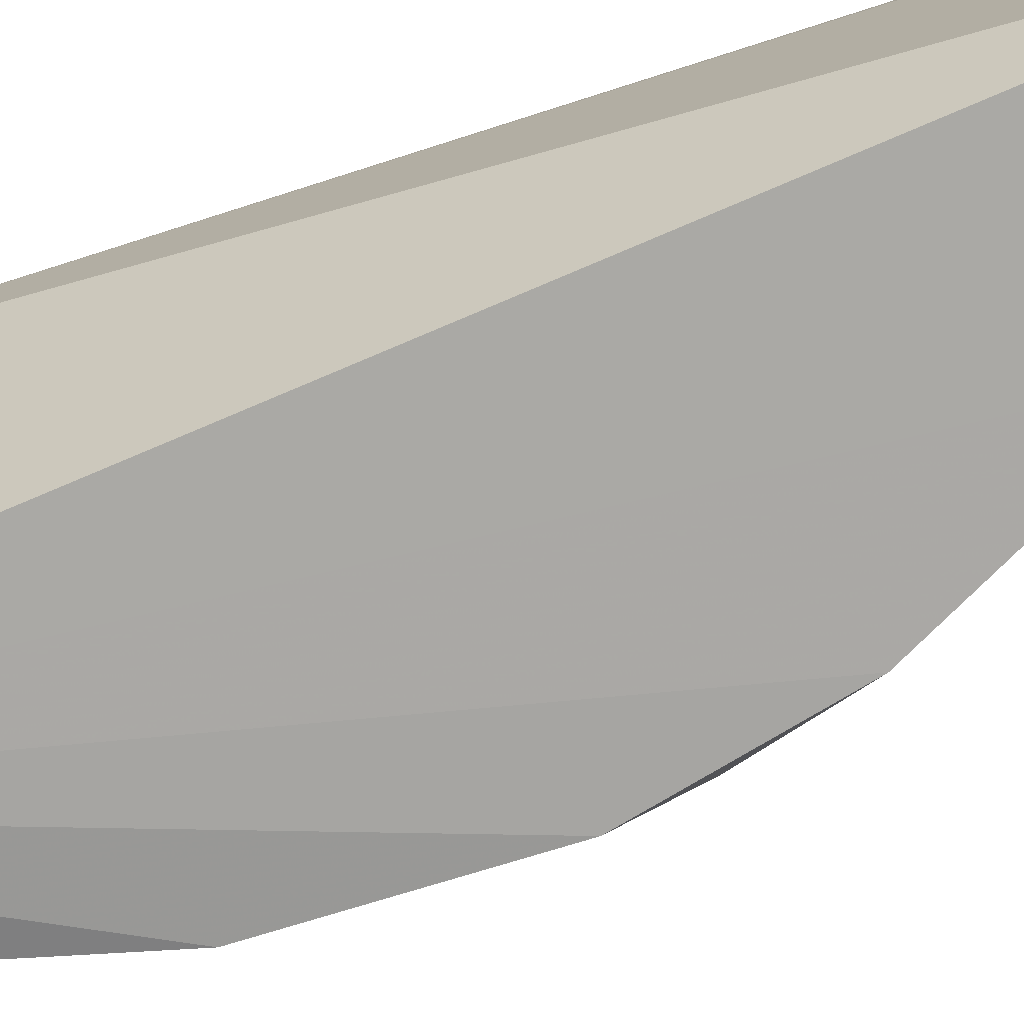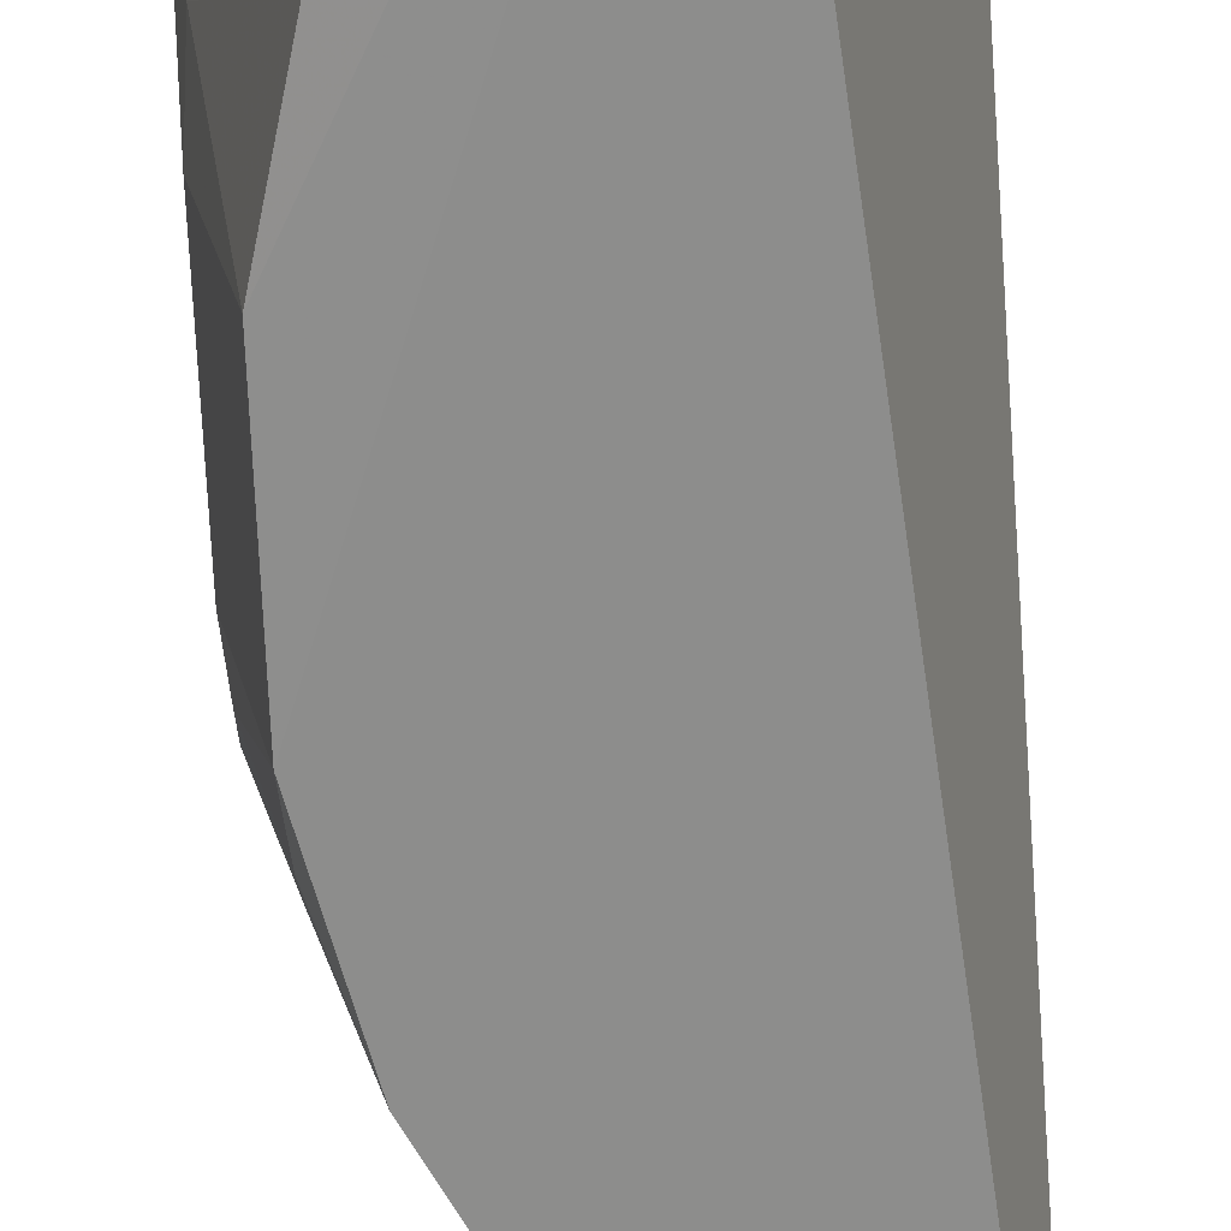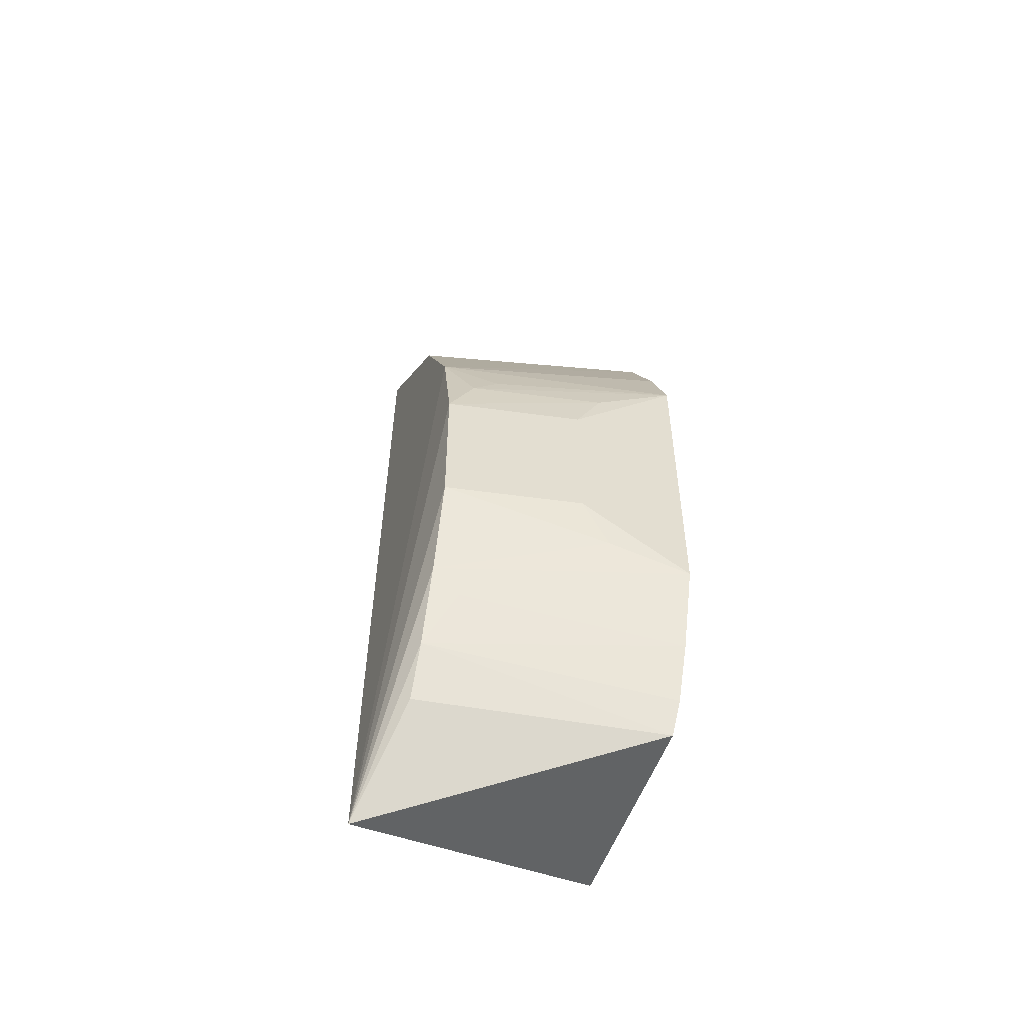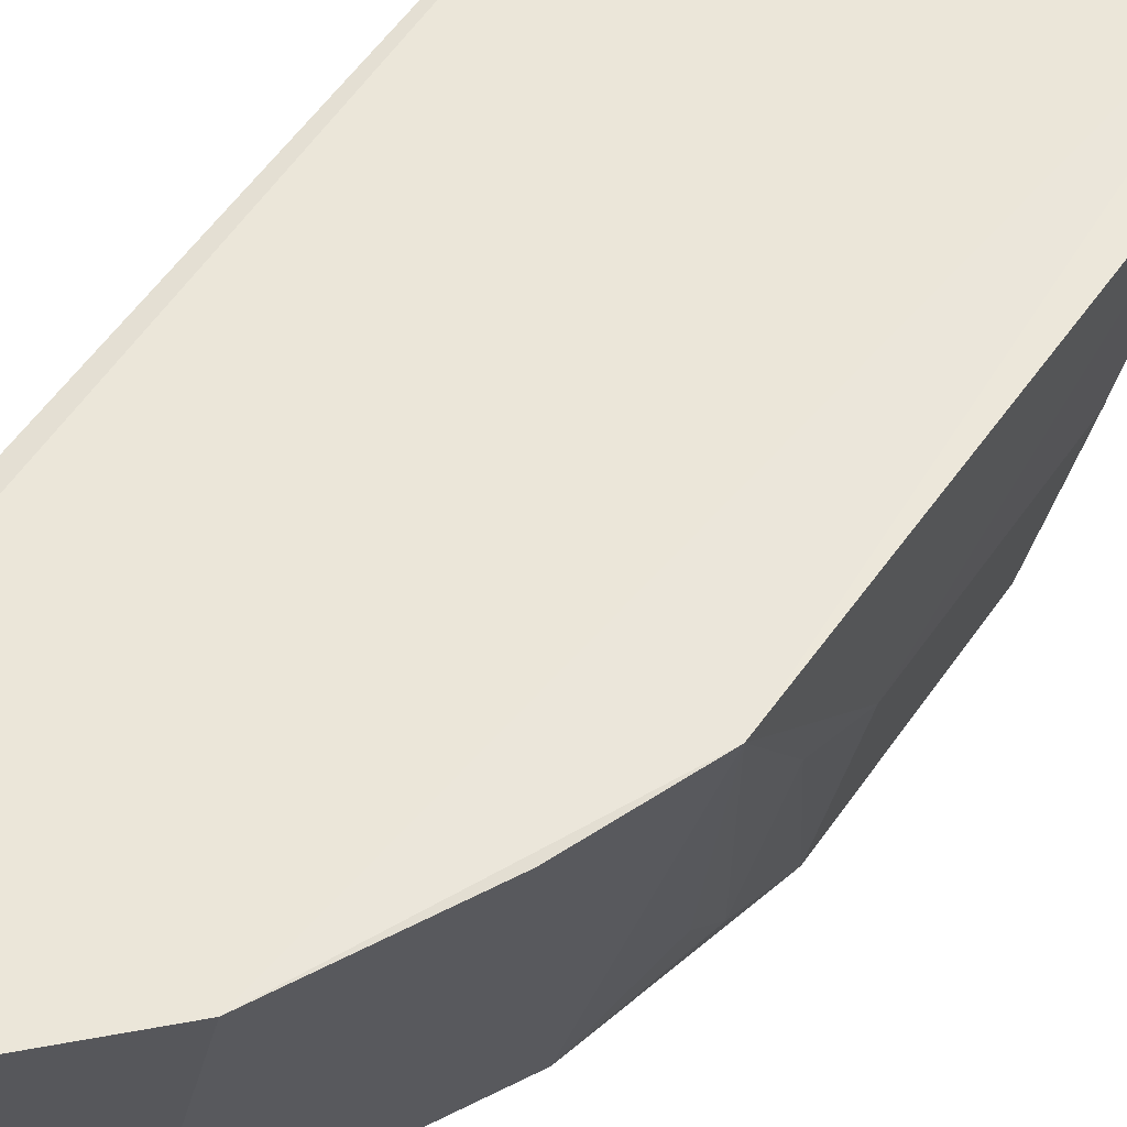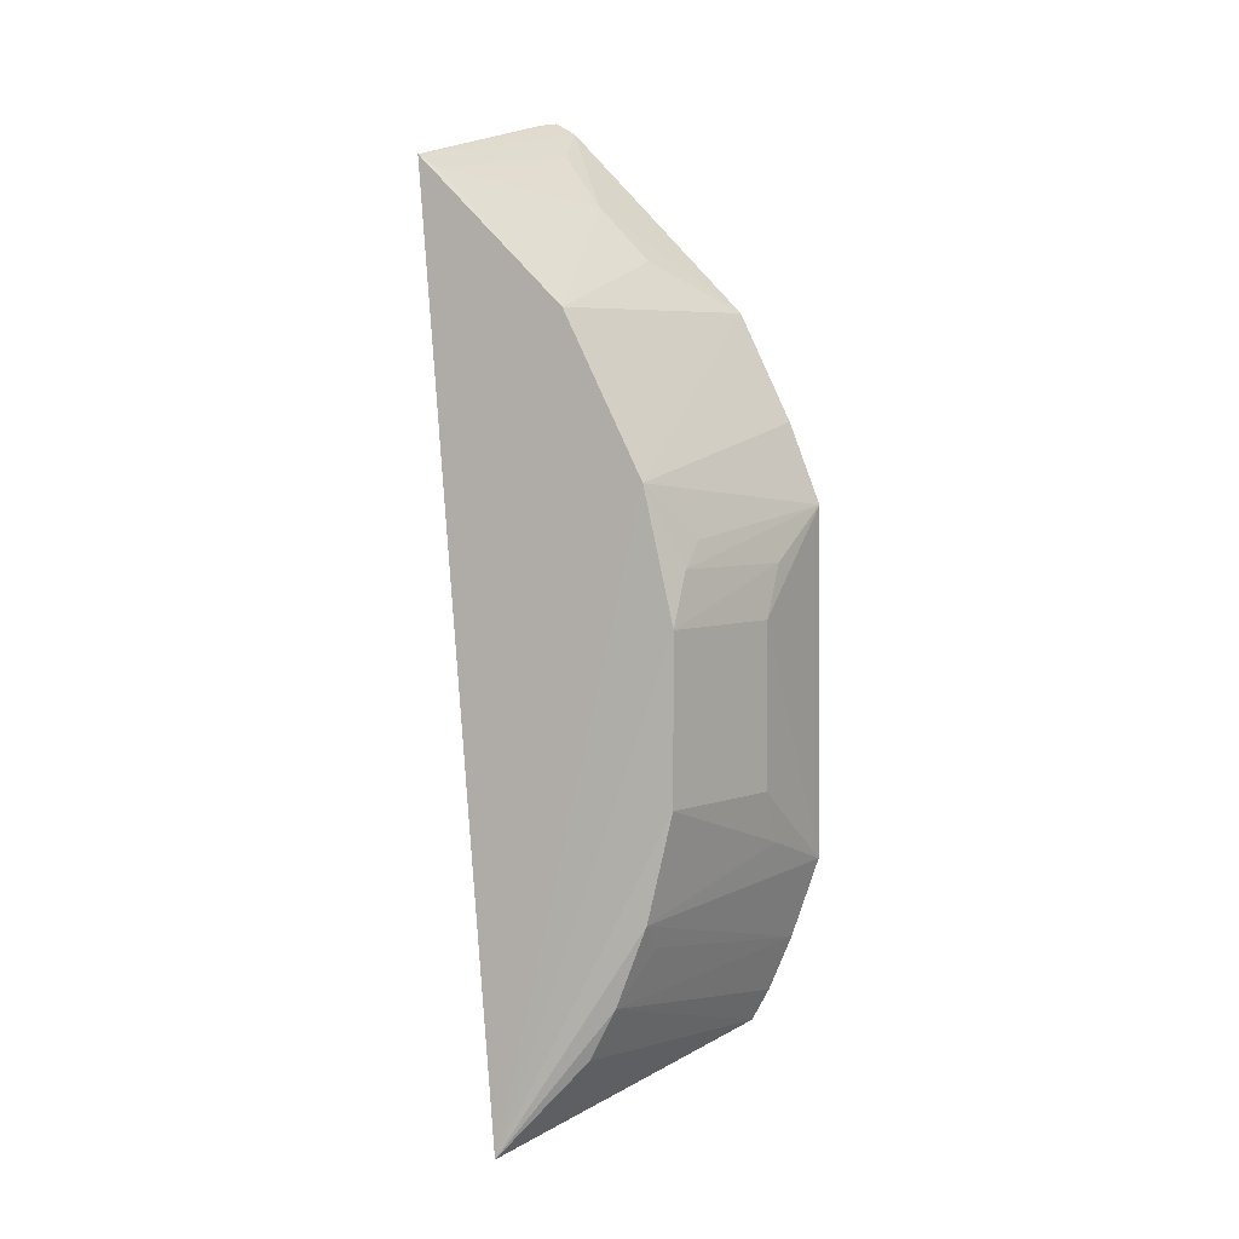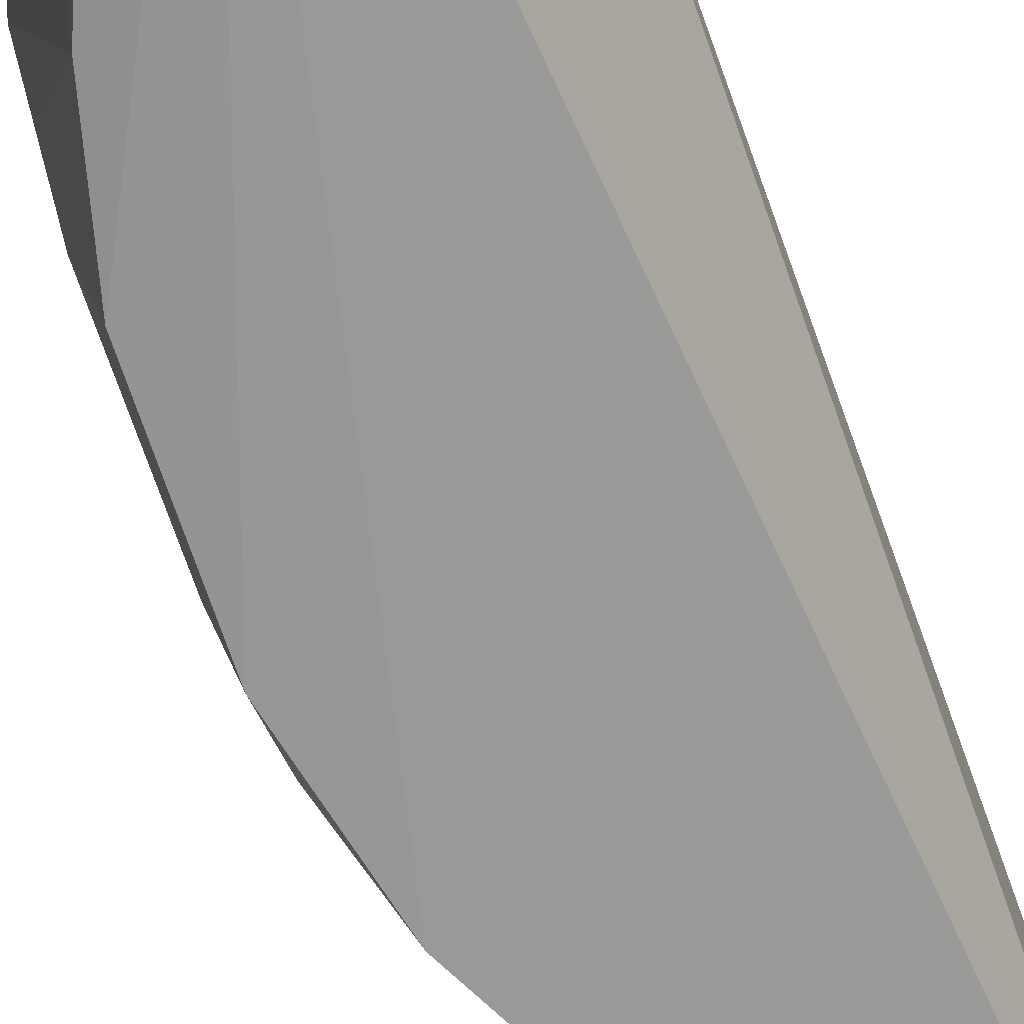
<metadata>
{"format":"obj","ext":"obj","renderer":"f3d","projection":"perspective","resolution":1024,"background":"white","views":[{"elev":-77.4,"azim":107.0,"up":"+Z"},{"elev":-66.9,"azim":2.4,"up":"+Z"},{"elev":-54.5,"azim":-109.6,"up":"+Y"},{"elev":55.5,"azim":-146.2,"up":"+Z"},{"elev":4.5,"azim":-152.4,"up":"+Y"},{"elev":-72.0,"azim":19.0,"up":"+Z"}]}
</metadata>
<code>
v -0.2367 -0.2257 -0.2463
v -0.1944 -0.1844 -0.09848
v -0.3457 0.098 -0.09413
v -0.1887 0.3057 -0.09543
v -0.1862 0.2733 -0.232
v -0.1986 0.2998 -0.09336
v -0.3189 -0.1635 -0.09565
v -0.1871 0.3028 -0.1105
v -0.3279 0.04135 -0.2313
v -0.2994 0.1991 -0.09335
v -0.3097 -0.181 -0.09701
v -0.3111 0.1111 -0.2308
v -0.3472 -0.08955 -0.09539
v -0.2392 0.2531 -0.139
v -0.3317 -0.1334 -0.09525
v -0.2966 -0.1458 -0.2308
v -0.2671 0.1956 -0.2303
v -0.3267 0.06947 -0.2158
v -0.3286 0.1414 -0.09447
v -0.343 0.04157 -0.1552
v -0.2105 0.2826 -0.1239
v -0.2819 -0.1737 -0.2306
v -0.3137 -0.1027 -0.2314
v -0.1954 0.267 -0.2303
v -0.2676 0.2243 -0.1389
v -0.3265 0.08313 -0.2006
v -0.3431 -0.0457 -0.1552
v -0.3425 0.06967 -0.1398
v -0.3118 -0.1168 -0.2158
v -0.3277 -0.04559 -0.2312
v -0.3415 -0.0742 -0.1396
f 5 2 1
f 6 2 4
f 6 4 5
f 7 2 6
f 8 5 4
f 8 4 2
f 8 2 5
f 11 1 2
f 11 2 7
f 12 1 9
f 14 10 6
f 15 7 6
f 15 6 10
f 15 10 3
f 15 3 13
f 16 11 7
f 16 7 15
f 17 5 1
f 17 1 12
f 17 12 10
f 18 12 9
f 19 12 3
f 19 3 10
f 19 10 12
f 20 13 3
f 21 14 6
f 22 16 1
f 22 1 11
f 22 11 16
f 23 15 13
f 23 1 16
f 24 17 14
f 24 5 17
f 24 14 21
f 24 21 6
f 24 6 5
f 25 17 10
f 25 10 14
f 25 14 17
f 26 18 3
f 26 3 12
f 26 12 18
f 27 20 9
f 27 13 20
f 28 18 9
f 28 9 20
f 28 20 3
f 28 3 18
f 29 23 16
f 29 16 15
f 29 15 23
f 30 9 1
f 30 1 23
f 30 27 9
f 31 30 23
f 31 23 13
f 31 13 27
f 31 27 30

</code>
